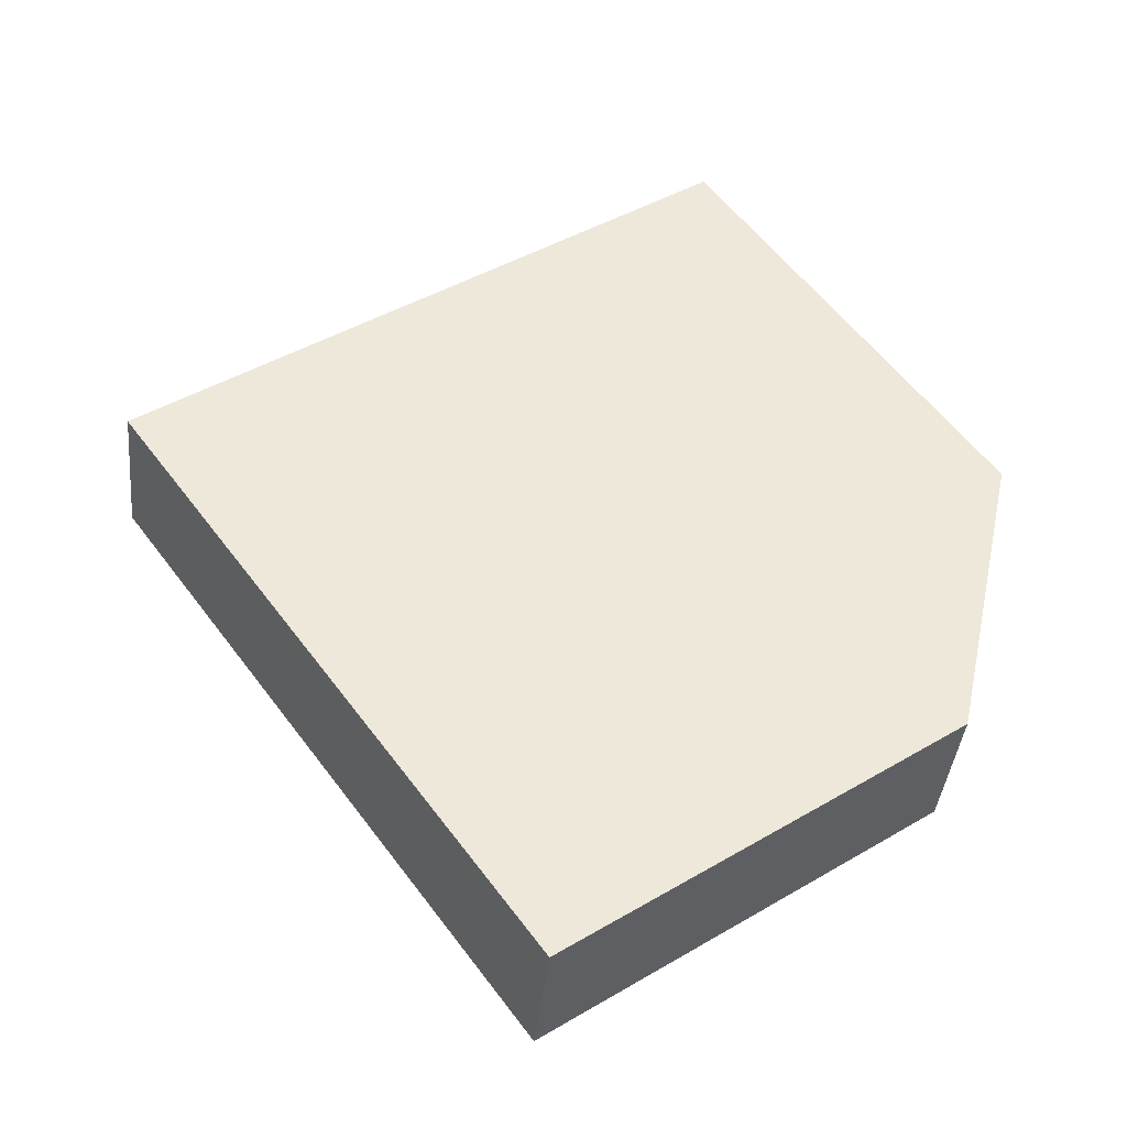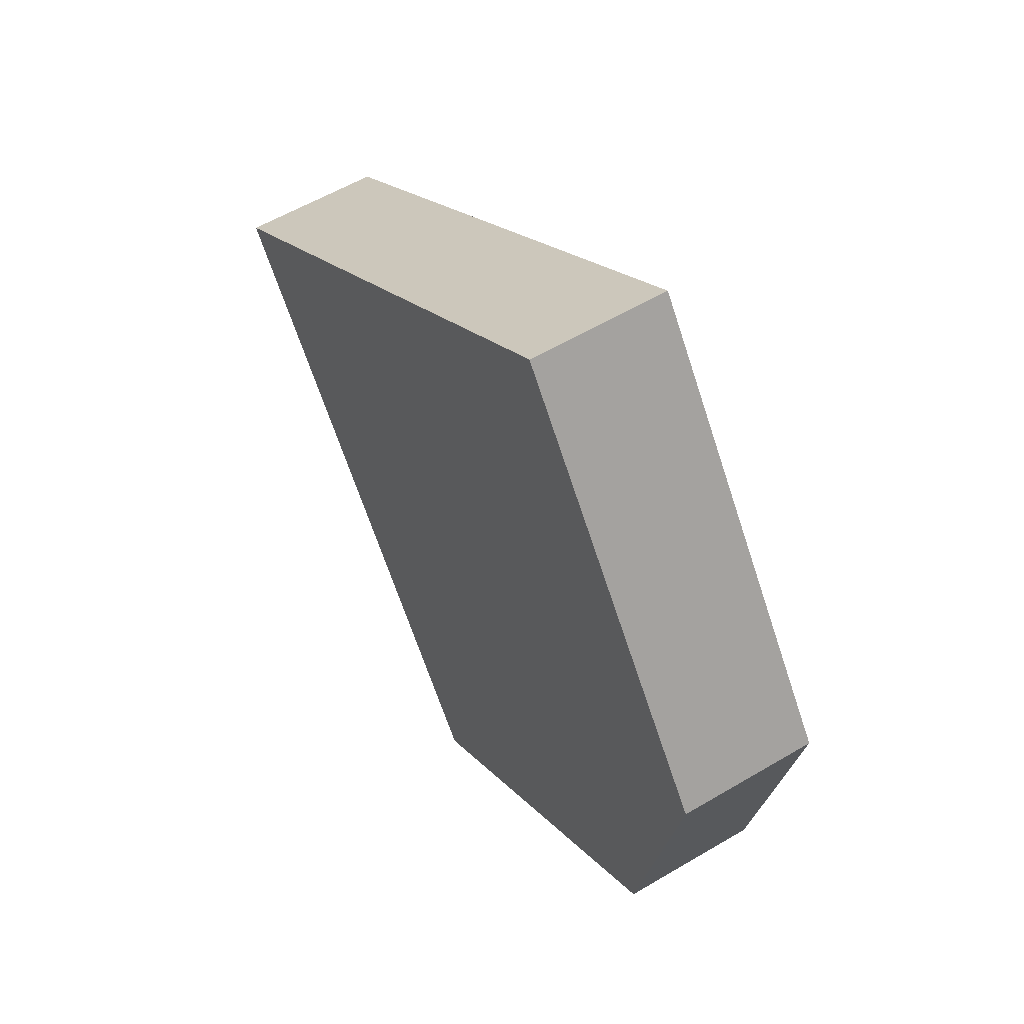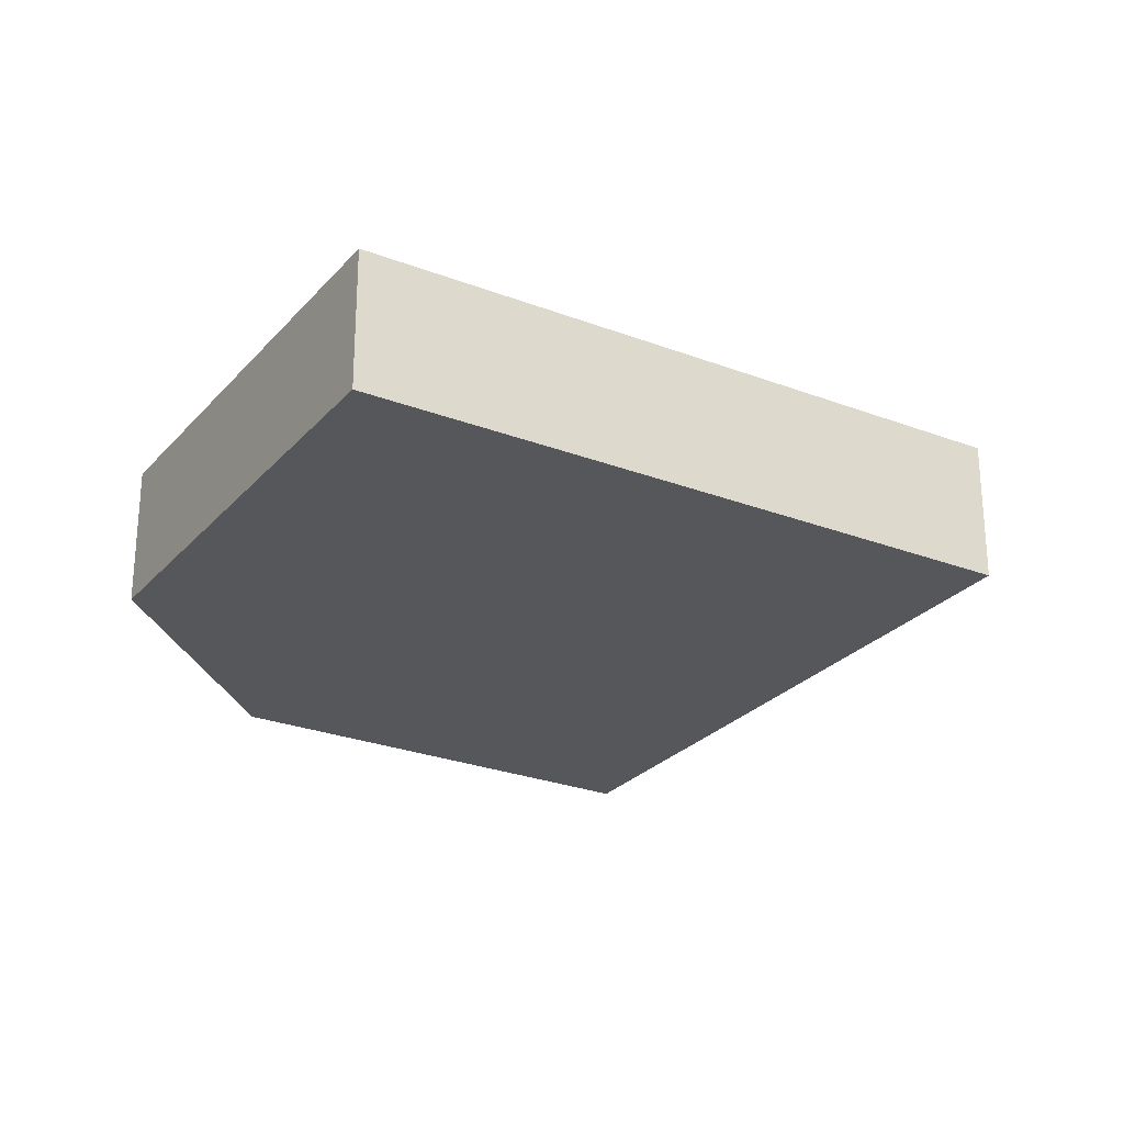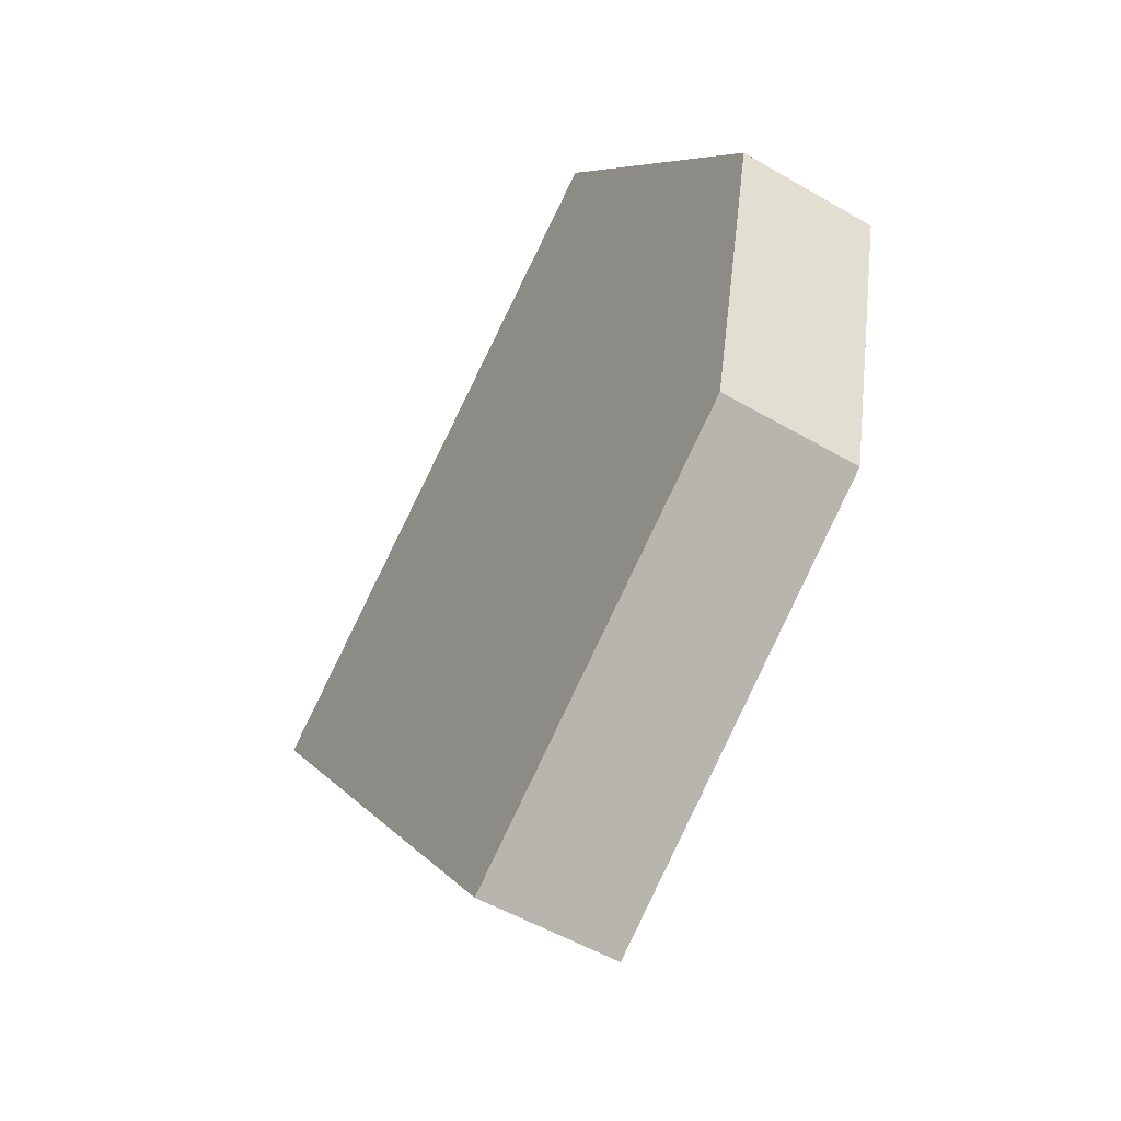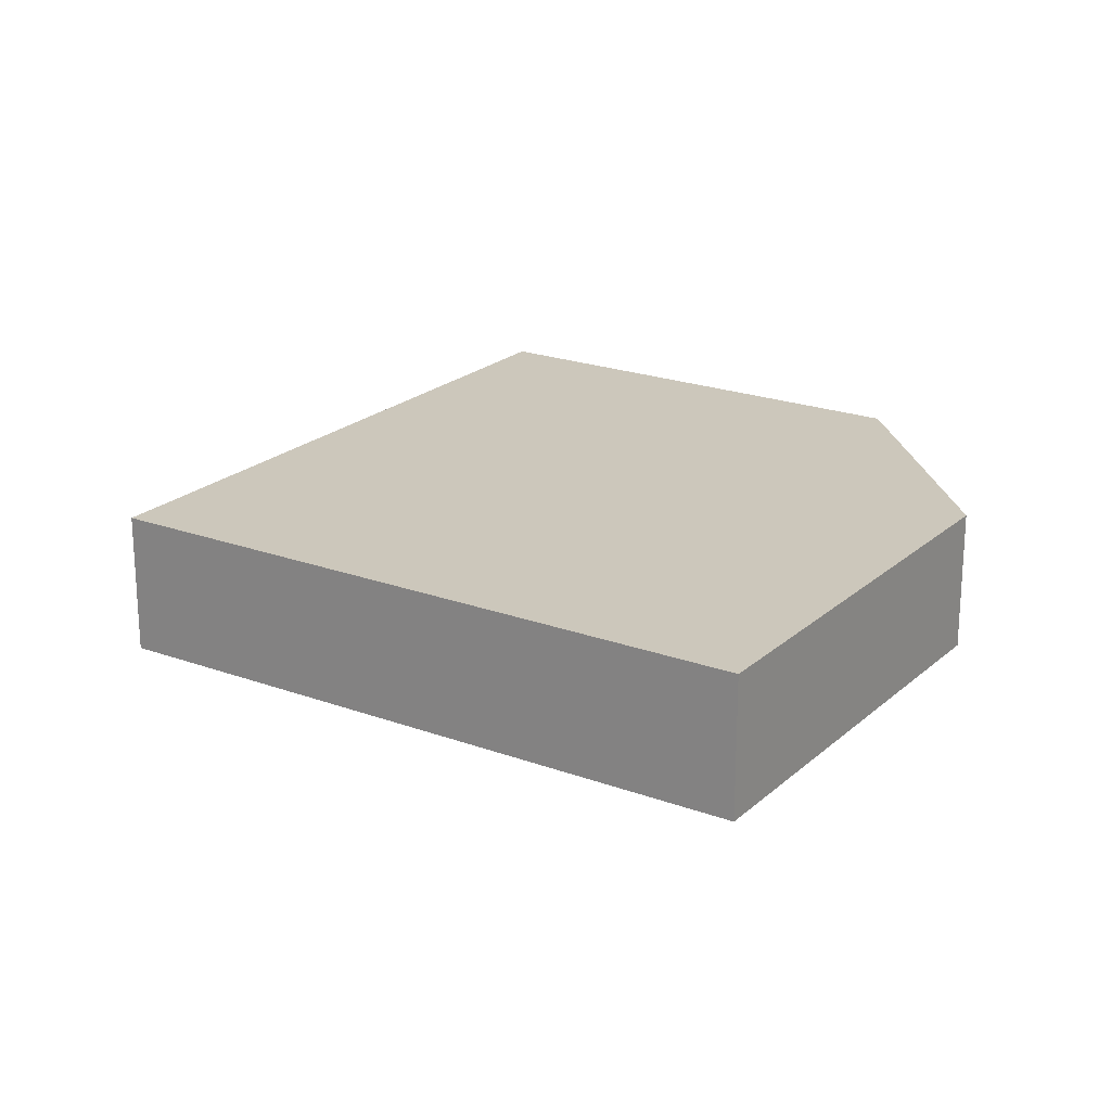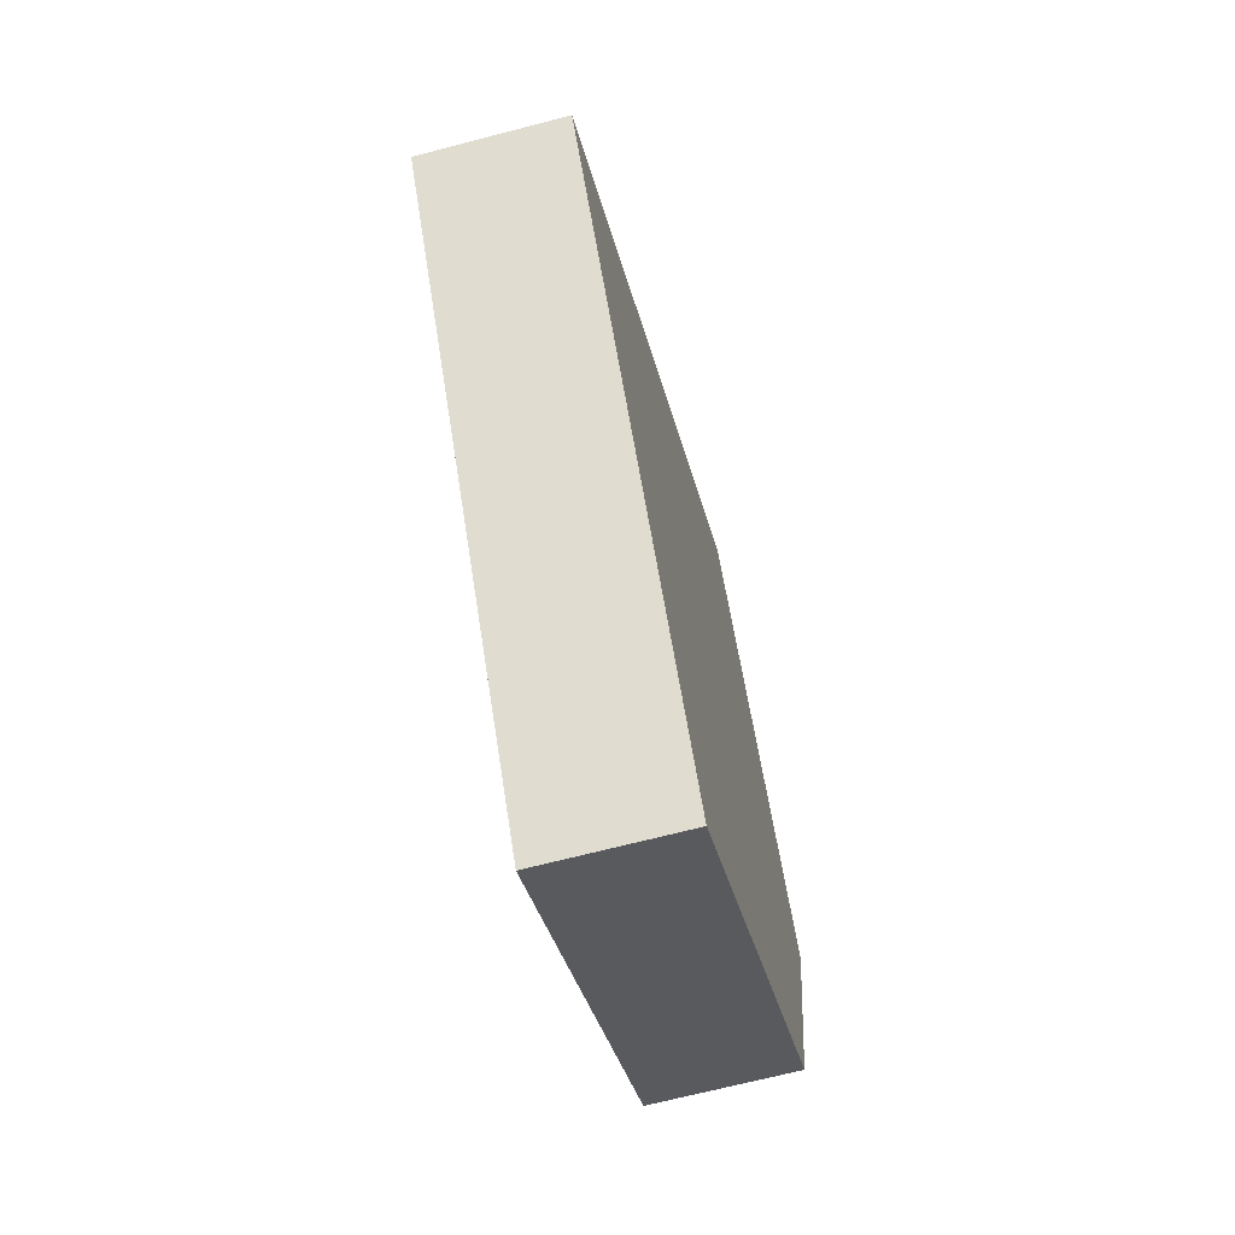
<metadata>
{"format":"obj","ext":"obj","renderer":"f3d","projection":"perspective","resolution":1024,"background":"white","views":[{"elev":-39.2,"azim":174.3,"up":"+Z"},{"elev":56.7,"azim":-121.8,"up":"+Z"},{"elev":-26.6,"azim":4.1,"up":"+Y"},{"elev":-52.3,"azim":-122.2,"up":"+Z"},{"elev":21.7,"azim":158.7,"up":"+Y"},{"elev":-67.5,"azim":104.7,"up":"+Z"}]}
</metadata>
<code>
v  2.6 0.836 -3.34
v  3.777 0.836 0.802
v  4.98 0.836 -0.04
v  1.65 0.836 2.29
v  0 0.836 5.119e-17
v  0.38 0.836 -1.79
v  0.38 1.096e-16 -1.79
v  0 0 0
v  1.65 -1.402e-16 2.29
v  3.777 -4.911e-17 0.802
v  4.98 2.449e-18 -0.04
v  2.6 2.045e-16 -3.34
g defaultobject
f 1 2 3
f 2 1 4
f 4 1 5
f 5 1 6
f 7 5 6
f 5 7 8
f 8 4 5
f 4 8 9
f 9 2 4
f 2 9 10
f 2 10 3
f 3 10 11
f 11 1 3
f 1 11 12
f 12 6 1
f 6 12 7
f 8 10 9
f 10 8 7
f 10 7 12
f 10 12 11

</code>
